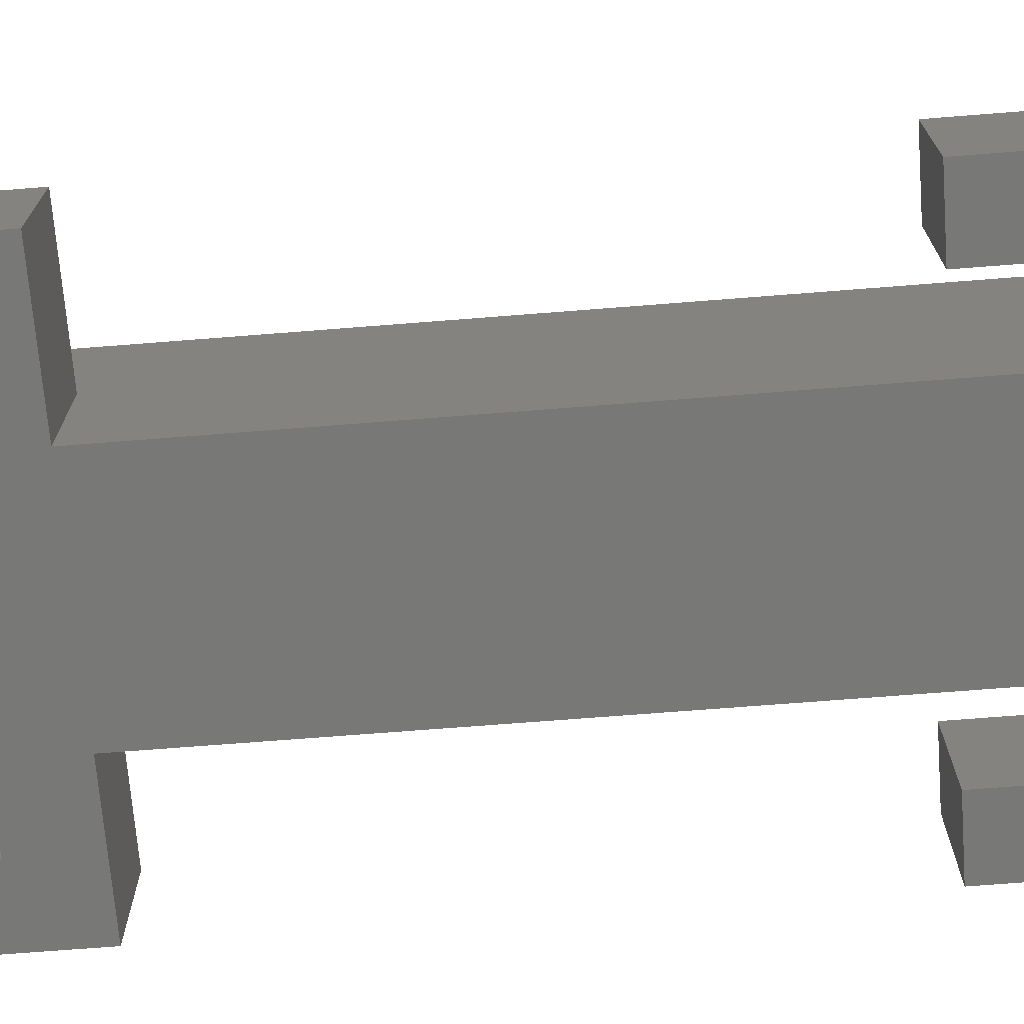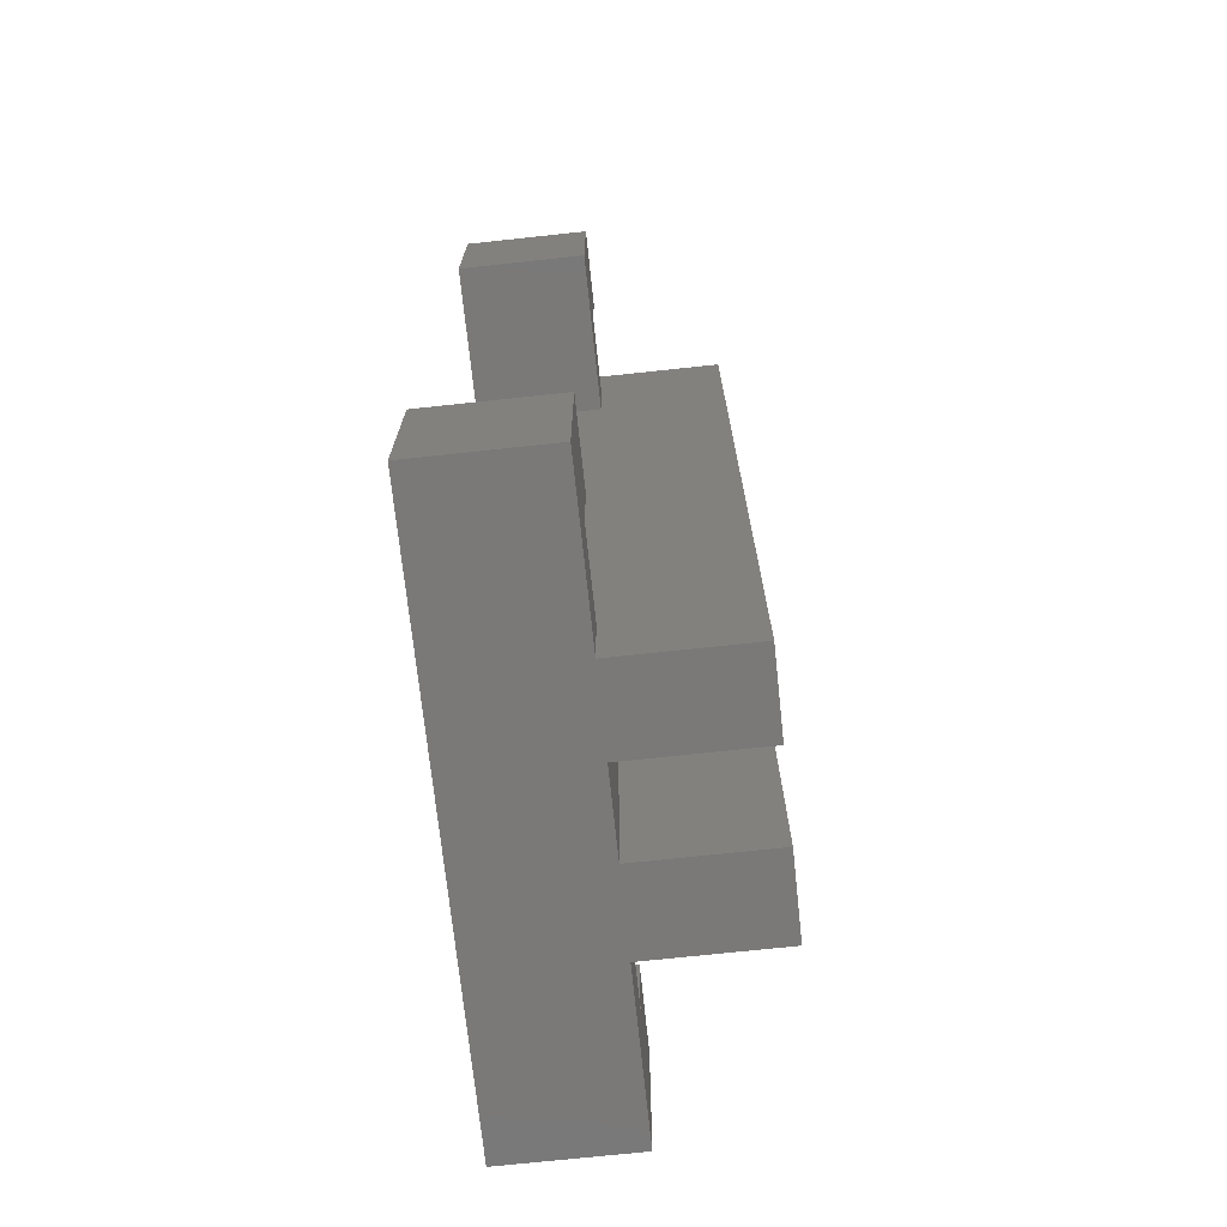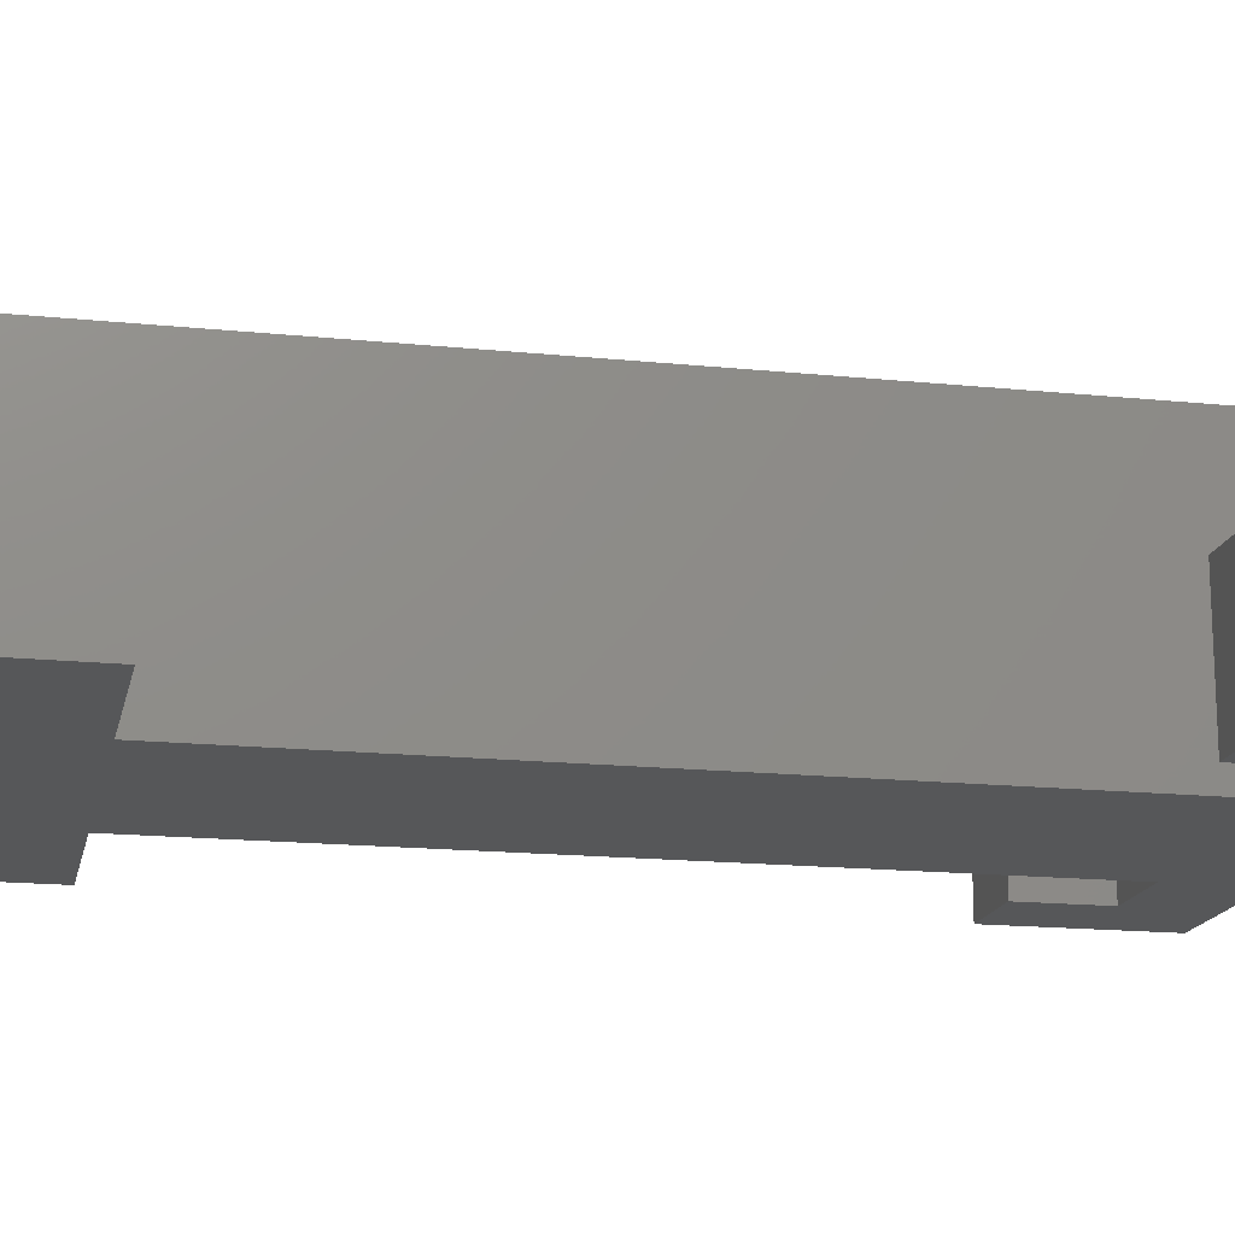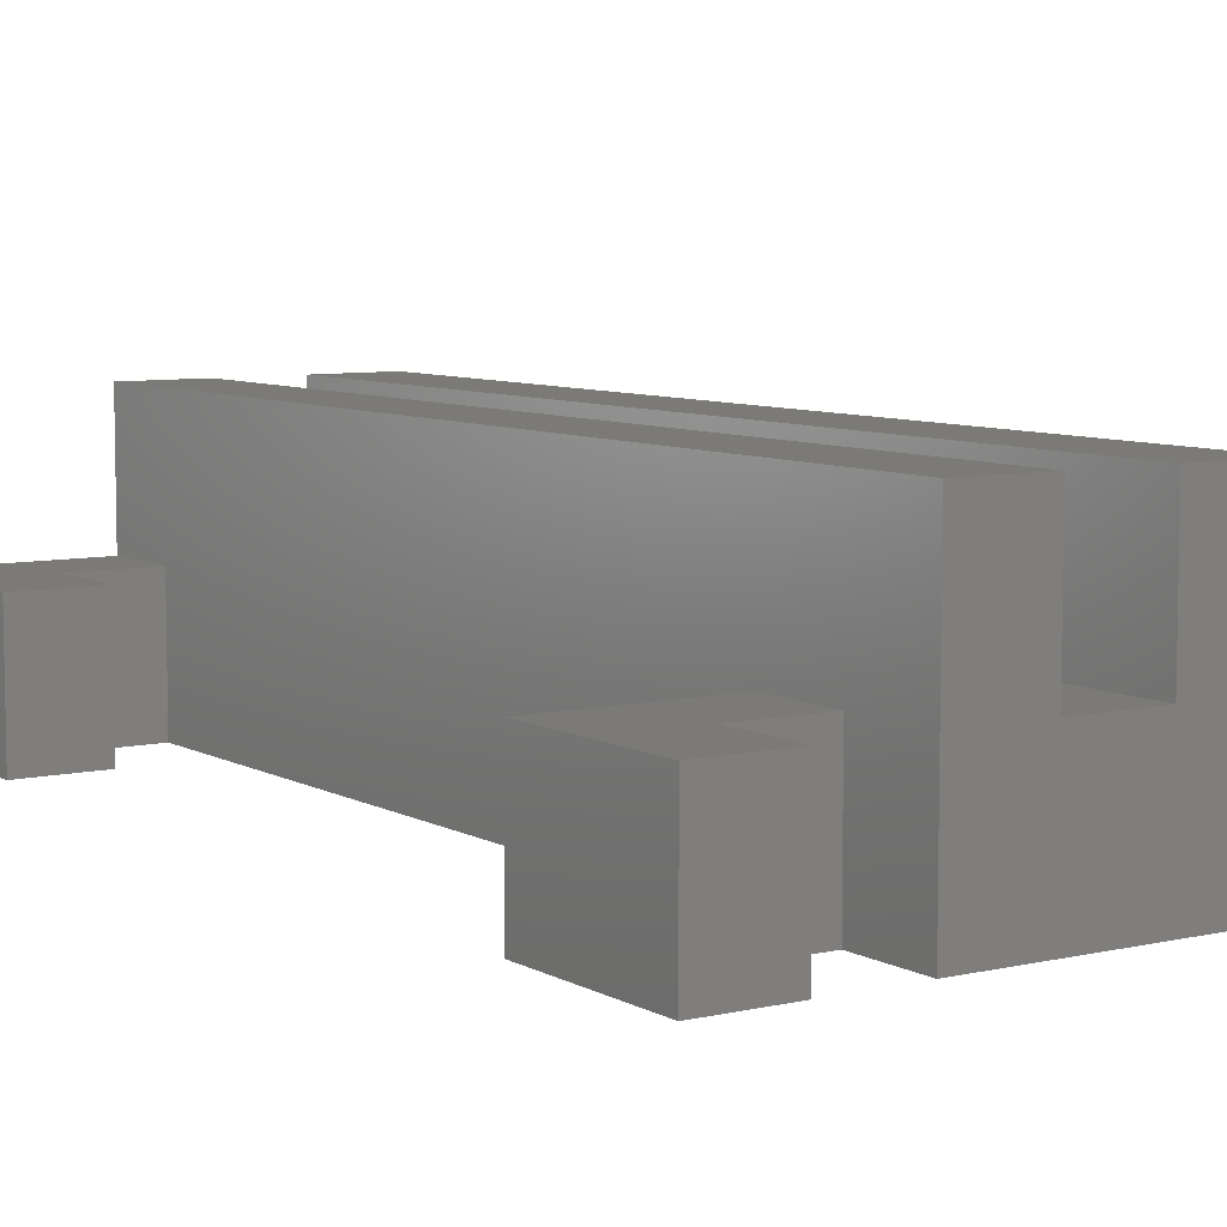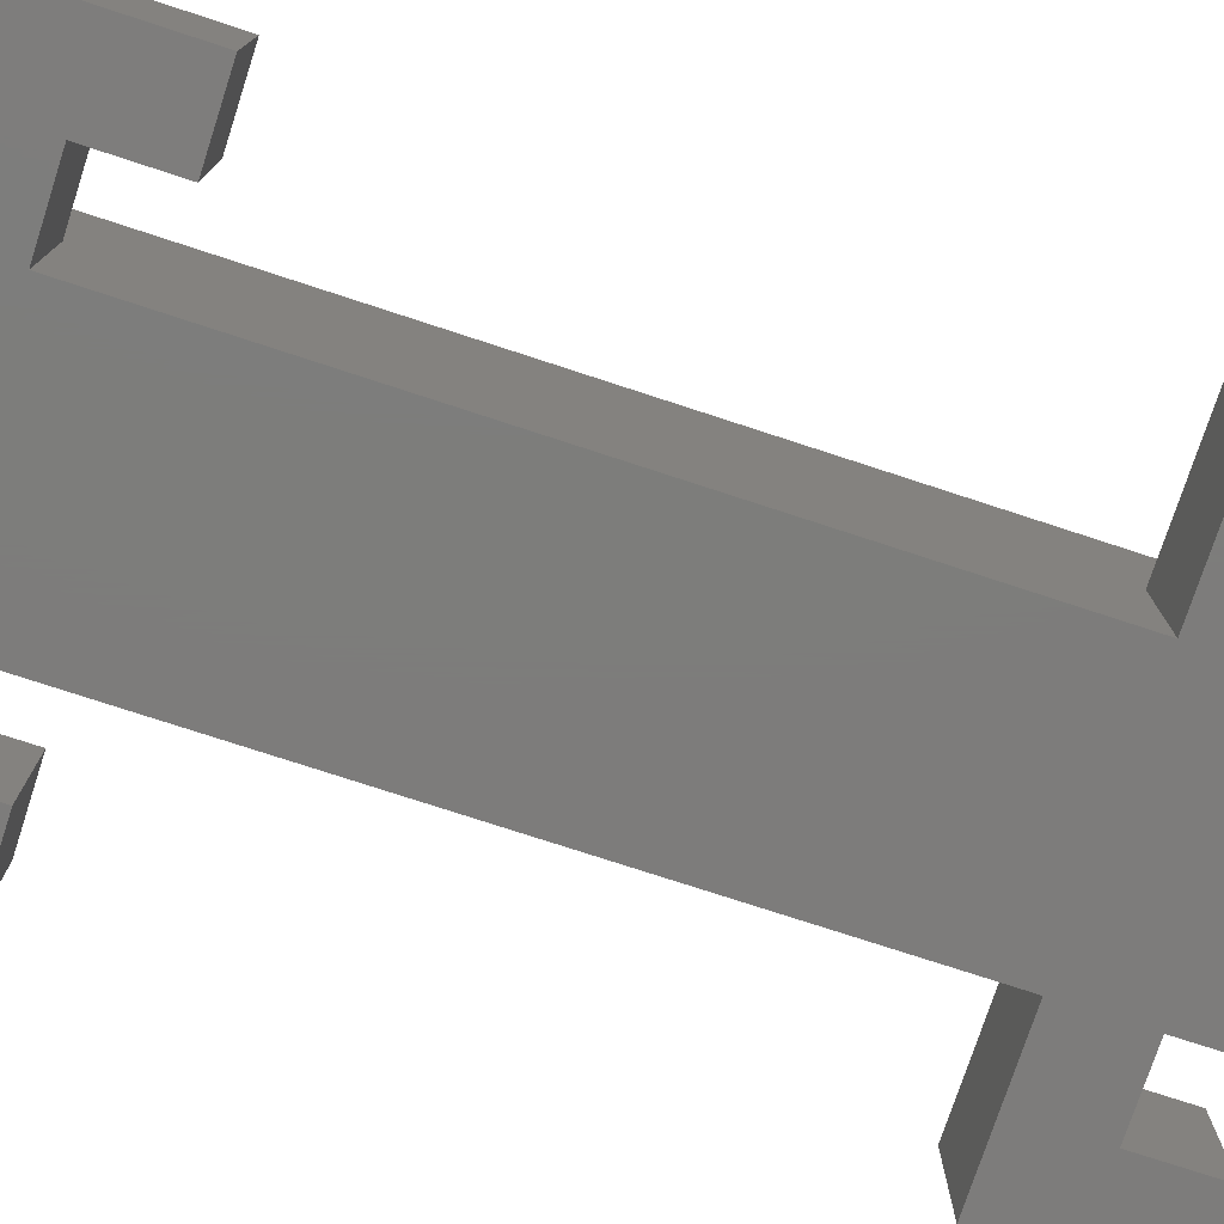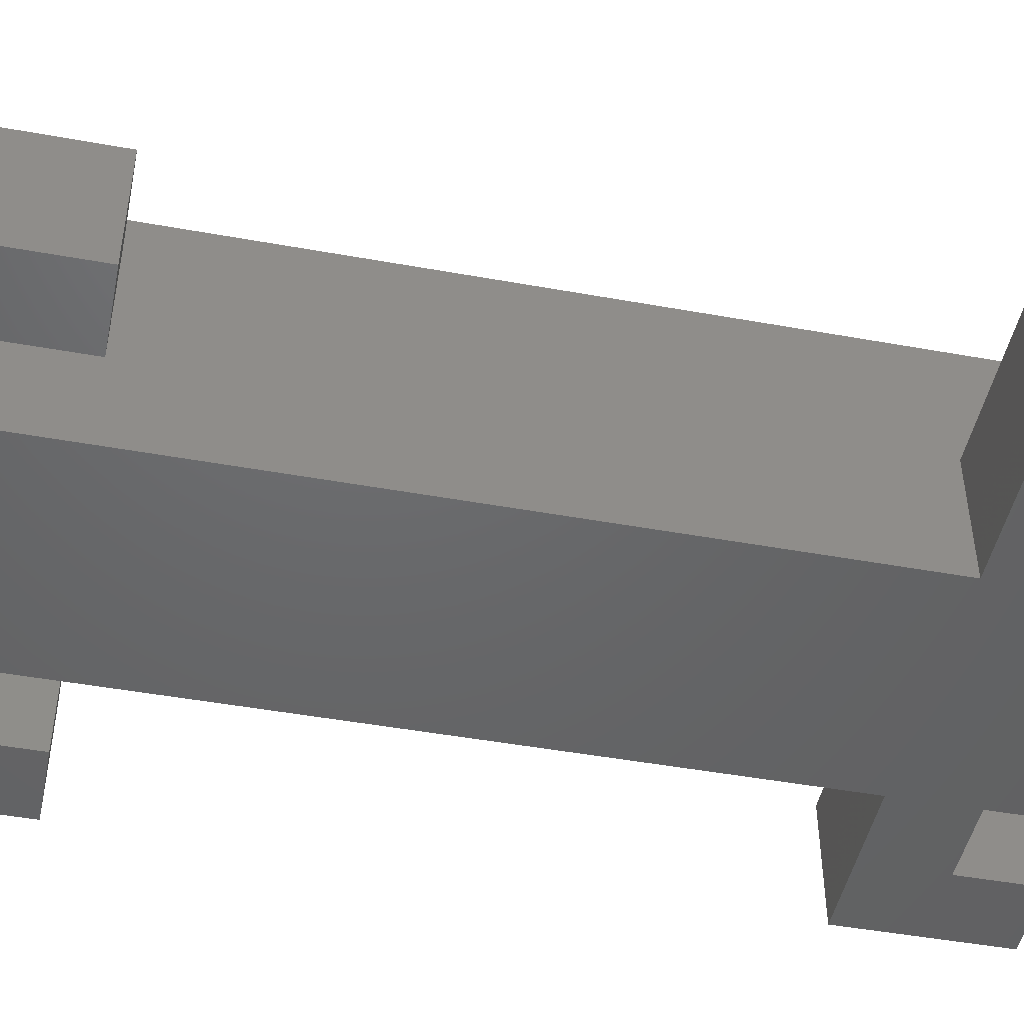
<metadata>
{"format":"stl","ext":"stl","renderer":"f3d","projection":"perspective","resolution":1024,"background":"white","views":[{"elev":-70.6,"azim":-85.5,"up":"+Z"},{"elev":-72.3,"azim":-83.9,"up":"+Y"},{"elev":-16.7,"azim":-101.8,"up":"+Z"},{"elev":7.3,"azim":146.5,"up":"+Z"},{"elev":-76.3,"azim":71.9,"up":"+Z"},{"elev":-47.2,"azim":78.4,"up":"+Z"}]}
</metadata>
<code>
# stl→obj: 60 verts, 116 faces
v -10 0 0
v -10 2 1.6
v -10 2 0
v -10 0 1.6
v -9 2 1.6
v -9 1 1.6
v -8 0 1.6
v -8 1 1.6
v -8 10 0
v -8 1 0
v -8 10 1.6
v -8 11 1.6
v -8 12 0
v -8 11 0
v -8 12 3.2
v -8 0 3.2
v -9 1 0
v -9 11 0
v -10 10 0
v -10 12 0
v -9 12 0
v -3 0 0
v -4 1 0
v -3 2 0
v -5 1 0
v -5 10 0
v -5 11 0
v -9 2 0
v -4 2 0
v -3 10 0
v -4 11 0
v -3 12 0
v -4 12 0
v -5 12 0
v -7 0 1.6
v -6 0 1.6
v -5 0 1.6
v -3 0 1.6
v -7 0 3.2
v -5 0 3.2
v -6 0 3.2
v -5 12 3.2
v -5 11 1.6
v -5 10 1.6
v -5 1 1.6
v -4 1 1.6
v -3 2 1.6
v -4 2 1.6
v -10 12 1.6
v -10 10 1.6
v -9 12 1.6
v -9 11 1.6
v -4 11 1.6
v -3 12 1.6
v -4 12 1.6
v -3 10 1.6
v -7 12 1.6
v -6 12 1.6
v -6 12 3.2
v -7 12 3.2
f 1 2 3
f 2 1 4
f 5 2 6
f 6 7 8
f 4 6 2
f 6 4 7
f 9 10 11
f 12 13 14
f 13 12 15
f 11 15 12
f 8 11 10
f 16 11 8
f 16 8 7
f 11 16 15
f 10 6 8
f 6 10 17
f 9 18 14
f 19 18 9
f 20 18 19
f 18 20 21
f 22 23 24
f 22 25 23
f 9 26 25
f 26 9 27
f 9 25 10
f 22 10 25
f 1 10 22
f 10 1 17
f 3 17 1
f 17 3 28
f 24 23 29
f 30 31 32
f 26 31 30
f 31 26 27
f 32 31 33
f 14 27 9
f 27 14 34
f 34 14 13
f 1 7 4
f 7 1 35
f 35 1 36
f 22 36 1
f 36 22 37
f 37 22 38
f 7 39 16
f 39 7 35
f 36 40 41
f 40 36 37
f 6 28 5
f 28 6 17
f 28 2 5
f 2 28 3
f 42 43 34
f 42 44 43
f 44 45 26
f 40 44 42
f 44 40 45
f 45 40 37
f 34 43 27
f 26 45 25
f 46 47 48
f 47 46 38
f 37 46 45
f 46 37 38
f 38 24 47
f 24 38 22
f 23 45 46
f 45 23 25
f 23 48 29
f 48 23 46
f 24 48 47
f 48 24 29
f 19 49 20
f 49 19 50
f 51 49 52
f 52 11 12
f 50 52 49
f 52 50 11
f 14 52 12
f 52 14 18
f 19 11 50
f 11 19 9
f 52 21 51
f 21 52 18
f 21 49 51
f 49 21 20
f 53 54 55
f 54 53 56
f 44 53 43
f 53 44 56
f 56 32 54
f 32 56 30
f 26 56 44
f 56 26 30
f 31 43 53
f 43 31 27
f 31 55 33
f 55 31 53
f 32 55 54
f 55 32 33
f 57 36 58
f 36 57 35
f 42 58 59
f 58 34 57
f 34 58 42
f 57 15 60
f 57 13 15
f 13 57 34
f 15 39 60
f 39 15 16
f 39 57 60
f 57 39 35
f 36 59 58
f 59 36 41
f 59 40 42
f 40 59 41

</code>
